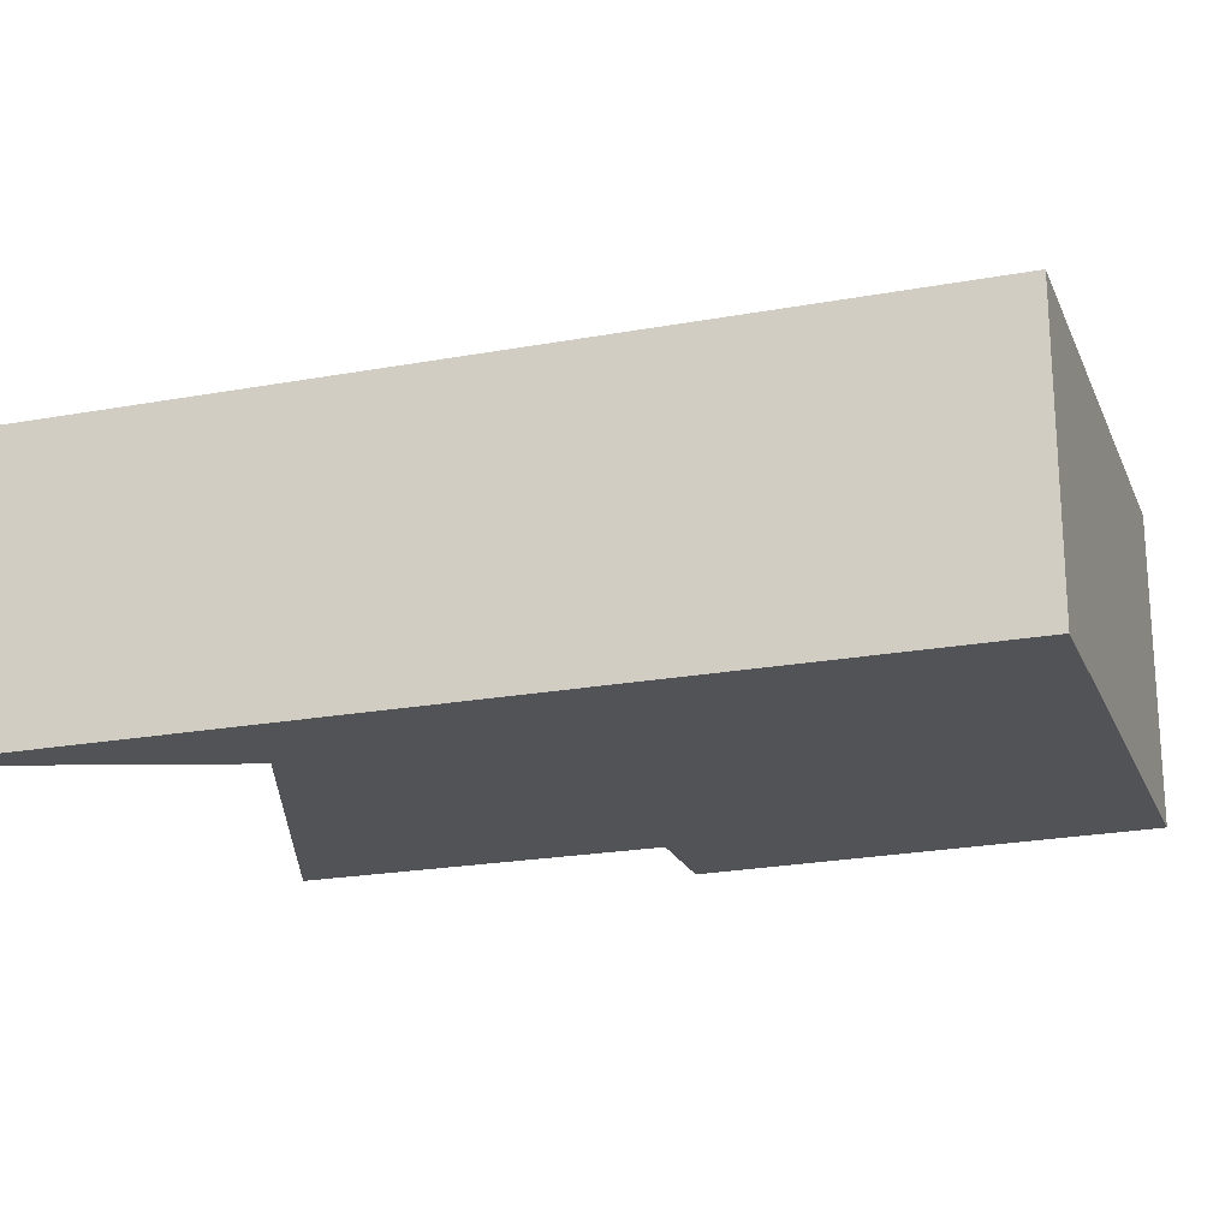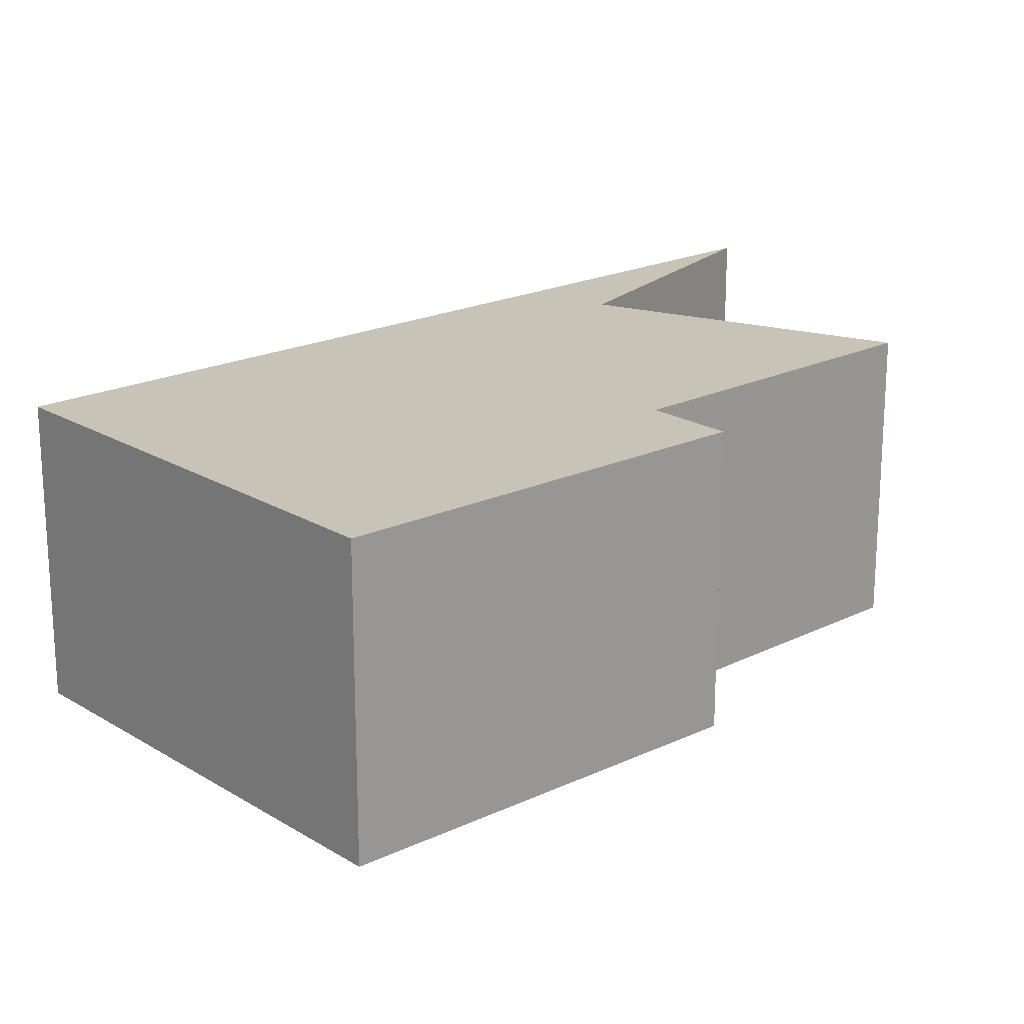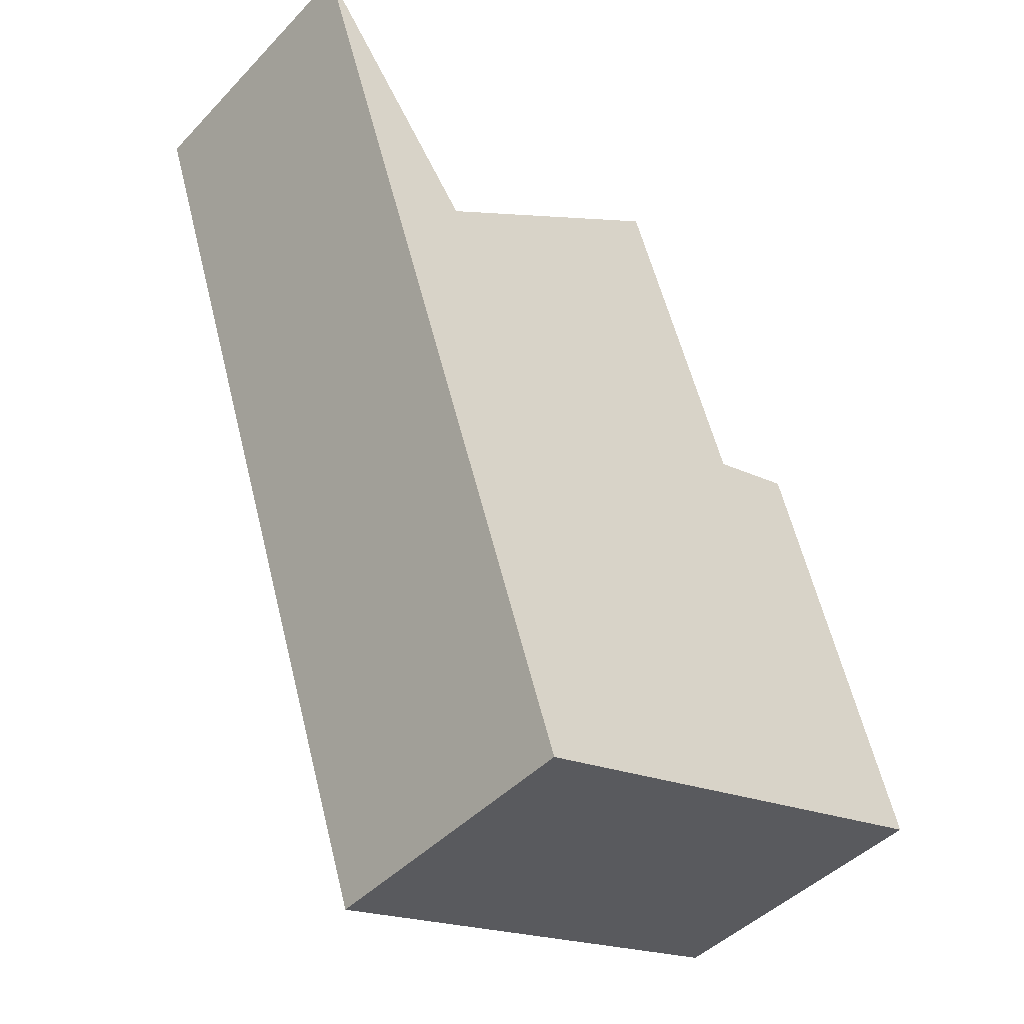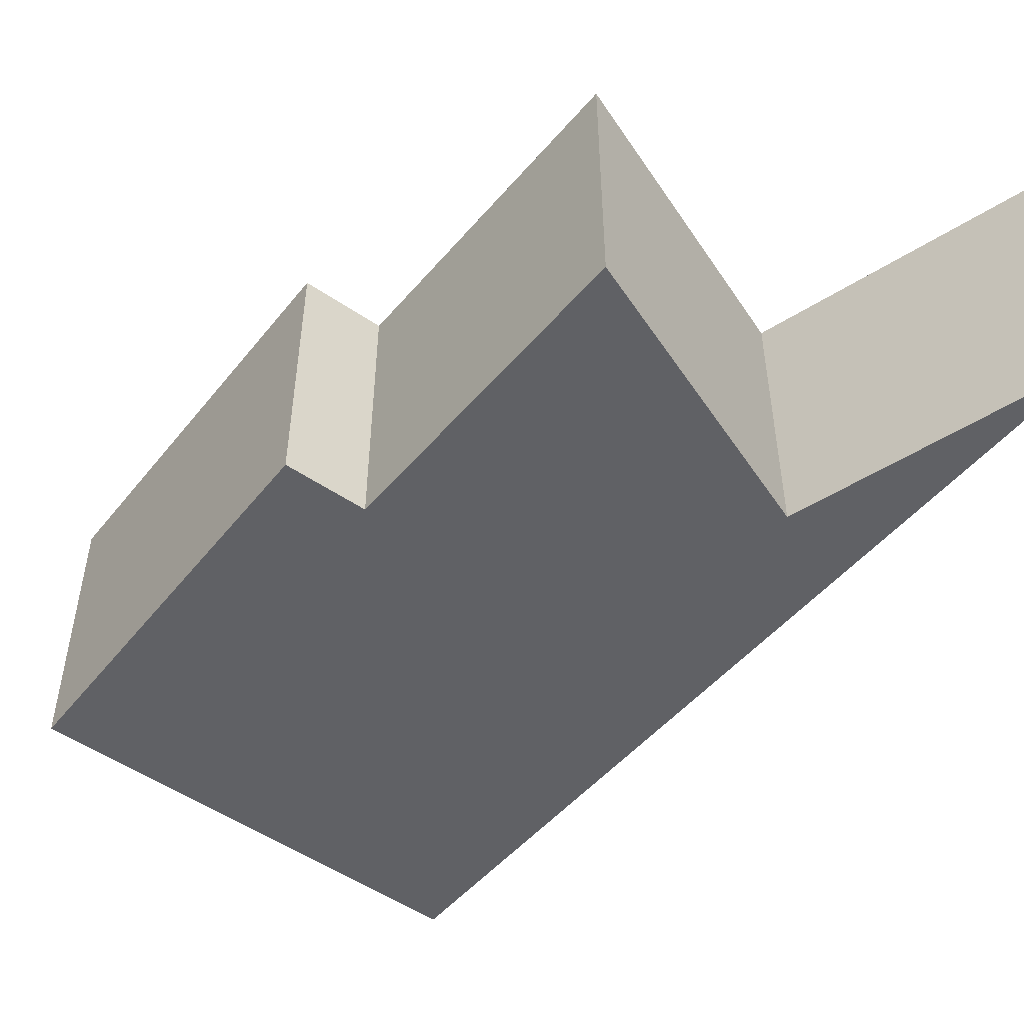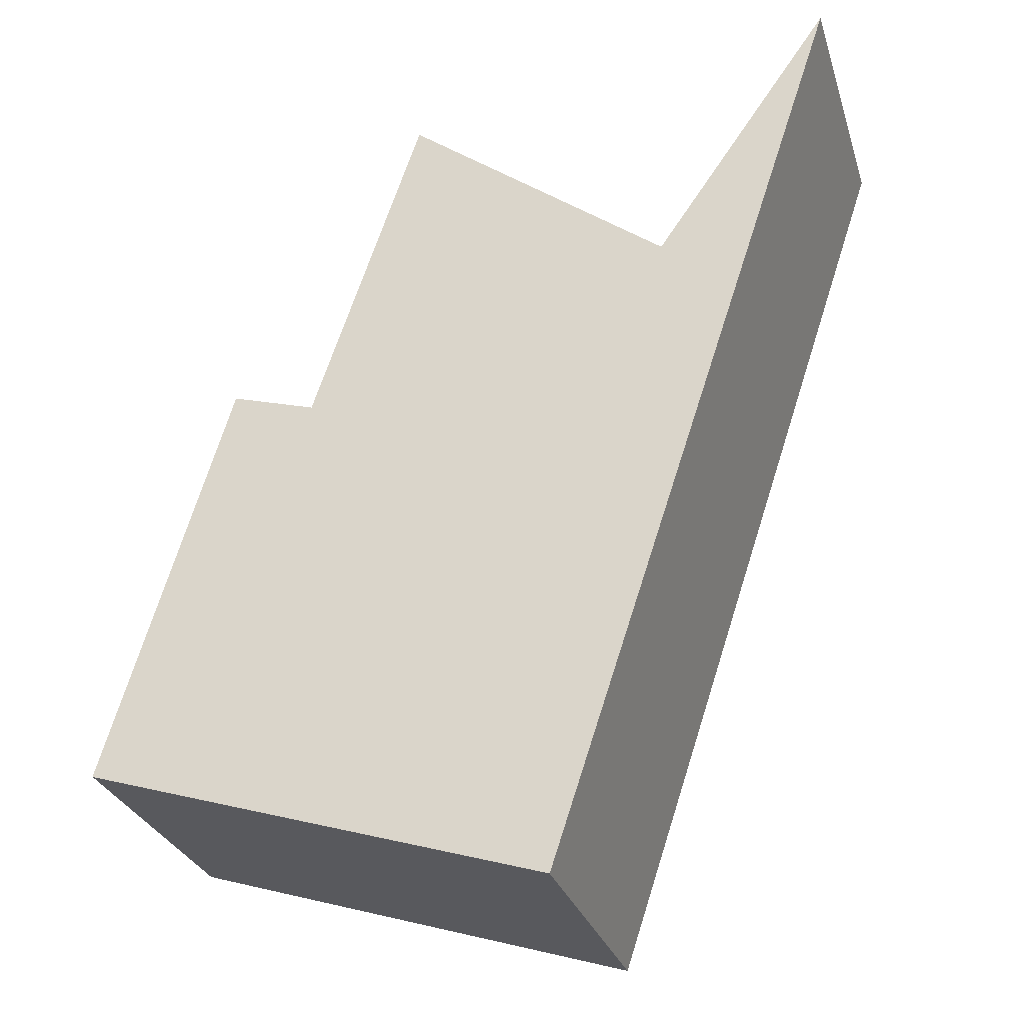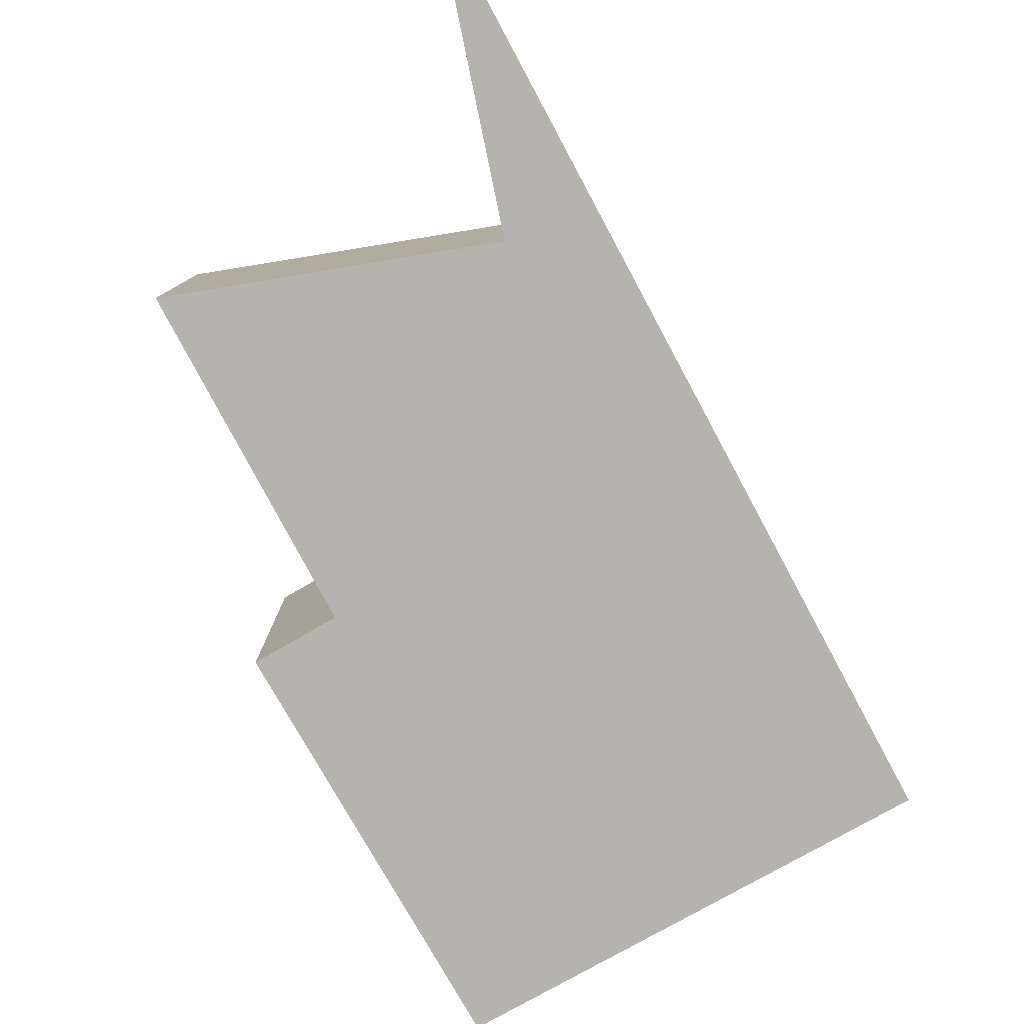
<metadata>
{"format":"obj","ext":"obj","renderer":"f3d","projection":"perspective","resolution":1024,"background":"white","views":[{"elev":-22.0,"azim":126.0,"up":"+Y"},{"elev":19.7,"azim":-114.3,"up":"+Y"},{"elev":-44.8,"azim":139.8,"up":"+Z"},{"elev":-50.2,"azim":-20.3,"up":"+Y"},{"elev":-28.9,"azim":16.1,"up":"+Z"},{"elev":-79.9,"azim":46.6,"up":"+Y"}]}
</metadata>
<code>
v  0 3.768 2.307e-16
v  8.405 3.768 5.898
v  5.842 3.768 -1.836
v  0.531 3.768 1.761
v  2.659 3.768 4.898
v  1.576 3.768 5.224
v  7.411 3.768 6.532
v  4.06 3.768 9.095
v  3.43 3.768 7.208
v  9.707 3.768 9.828
v  7.468 3.768 6.614
v  1.576 -3.199e-16 5.224
v  2.659 -2.999e-16 4.898
v  4.06 -5.569e-16 9.095
v  3.43 -4.414e-16 7.208
v  0.531 -1.078e-16 1.761
v  0 0 0
v  7.411 -4e-16 6.532
v  9.707 -6.018e-16 9.828
v  7.468 -4.05e-16 6.614
v  8.405 -3.611e-16 5.898
v  5.842 1.124e-16 -1.836
g defaultobject
f 1 2 3
f 2 1 4
f 2 4 5
f 5 4 6
f 2 5 7
f 5 8 7
f 8 5 9
f 7 10 2
f 10 7 11
f 12 5 6
f 5 12 13
f 13 9 5
f 9 13 8
f 8 13 14
f 14 13 15
f 4 12 6
f 12 4 1
f 12 1 16
f 16 1 17
f 14 7 8
f 7 14 18
f 18 11 7
f 11 18 10
f 10 18 19
f 19 18 20
f 19 2 10
f 2 19 21
f 2 21 3
f 3 21 22
f 22 1 3
f 1 22 17
f 16 13 12
f 13 16 18
f 18 16 21
f 21 16 22
f 22 16 17
f 20 21 19
f 21 20 18
f 15 18 14
f 18 15 13

</code>
